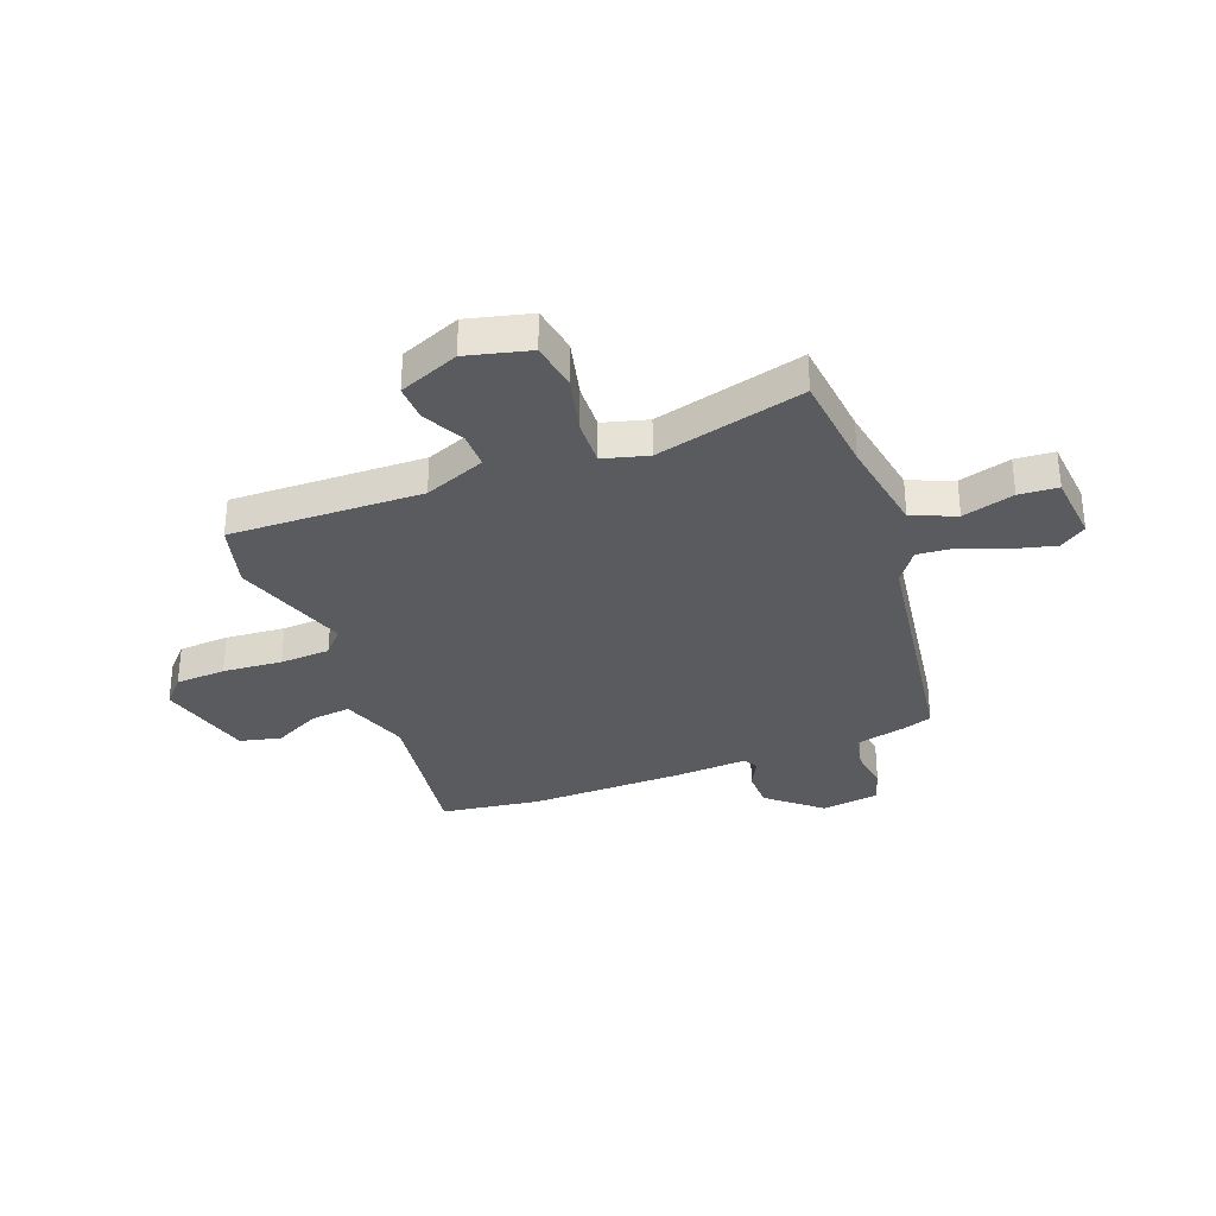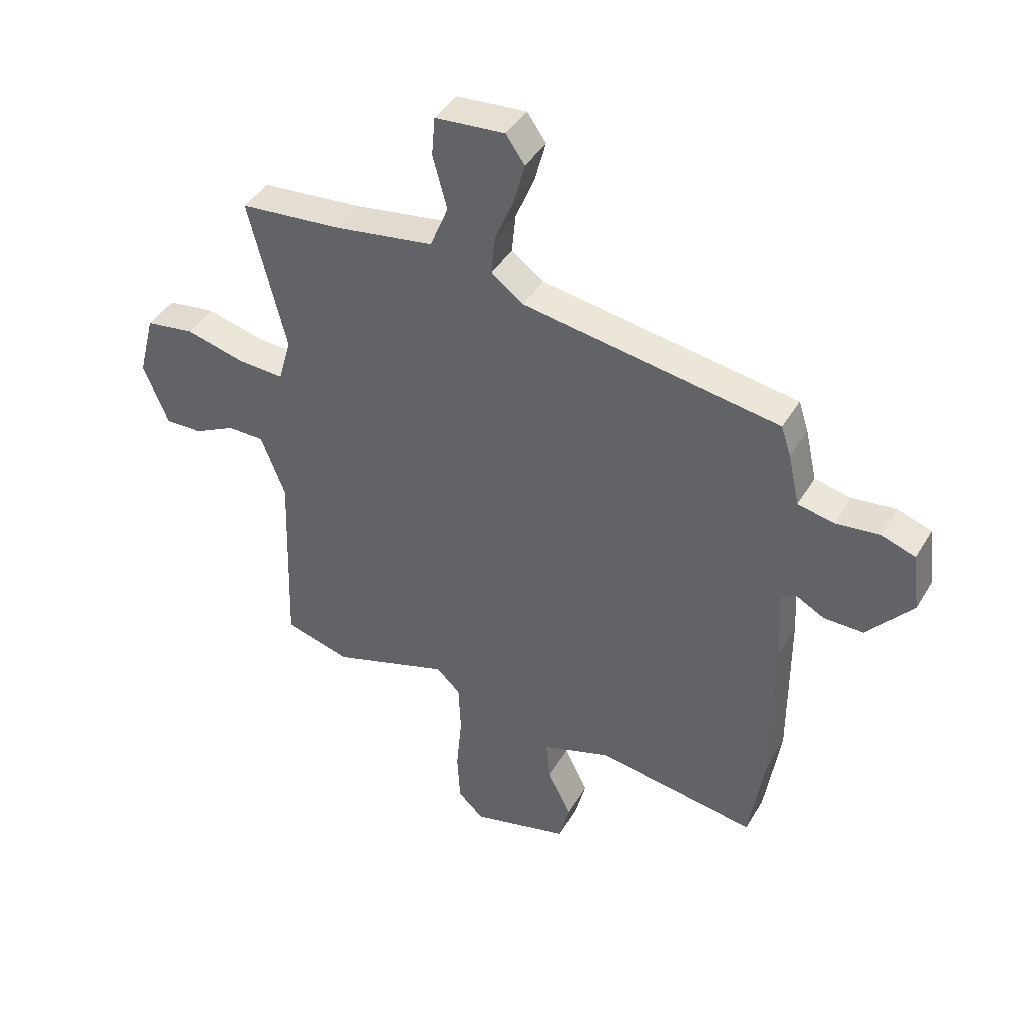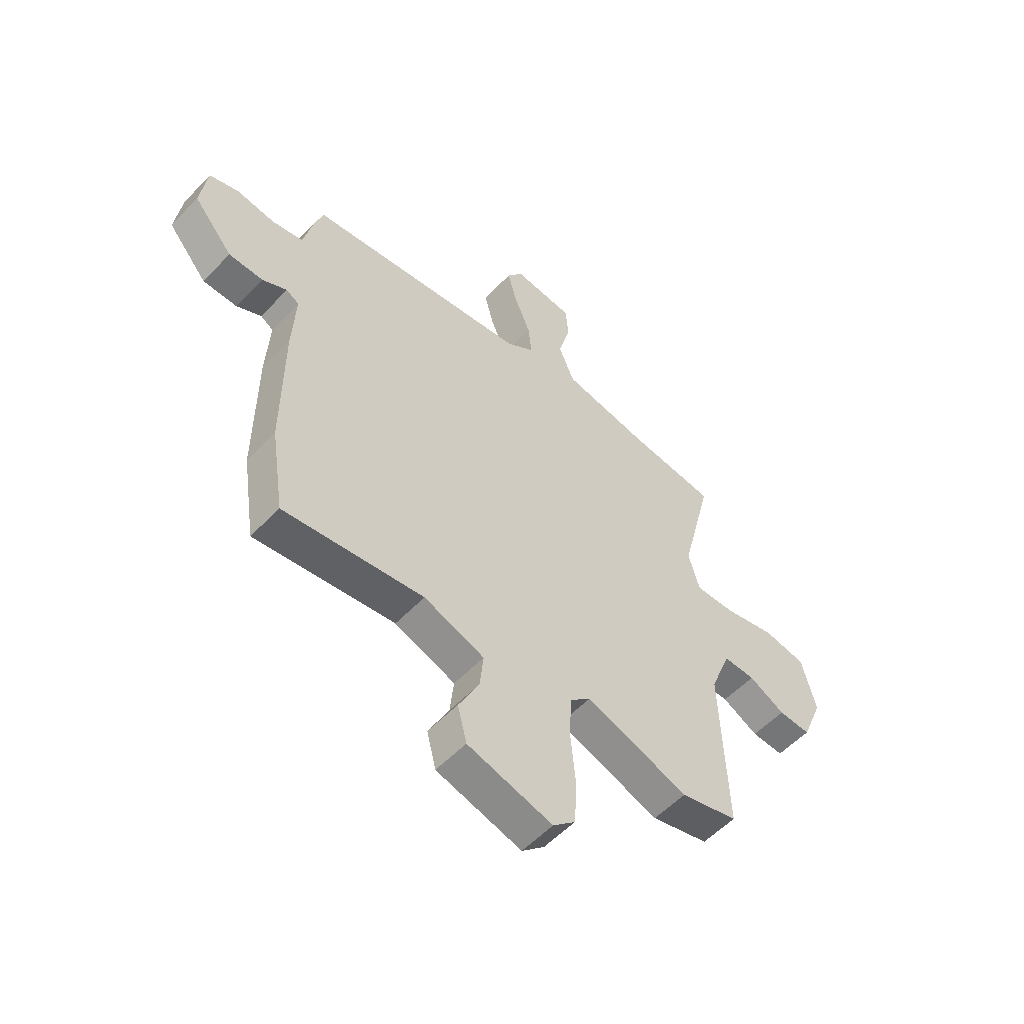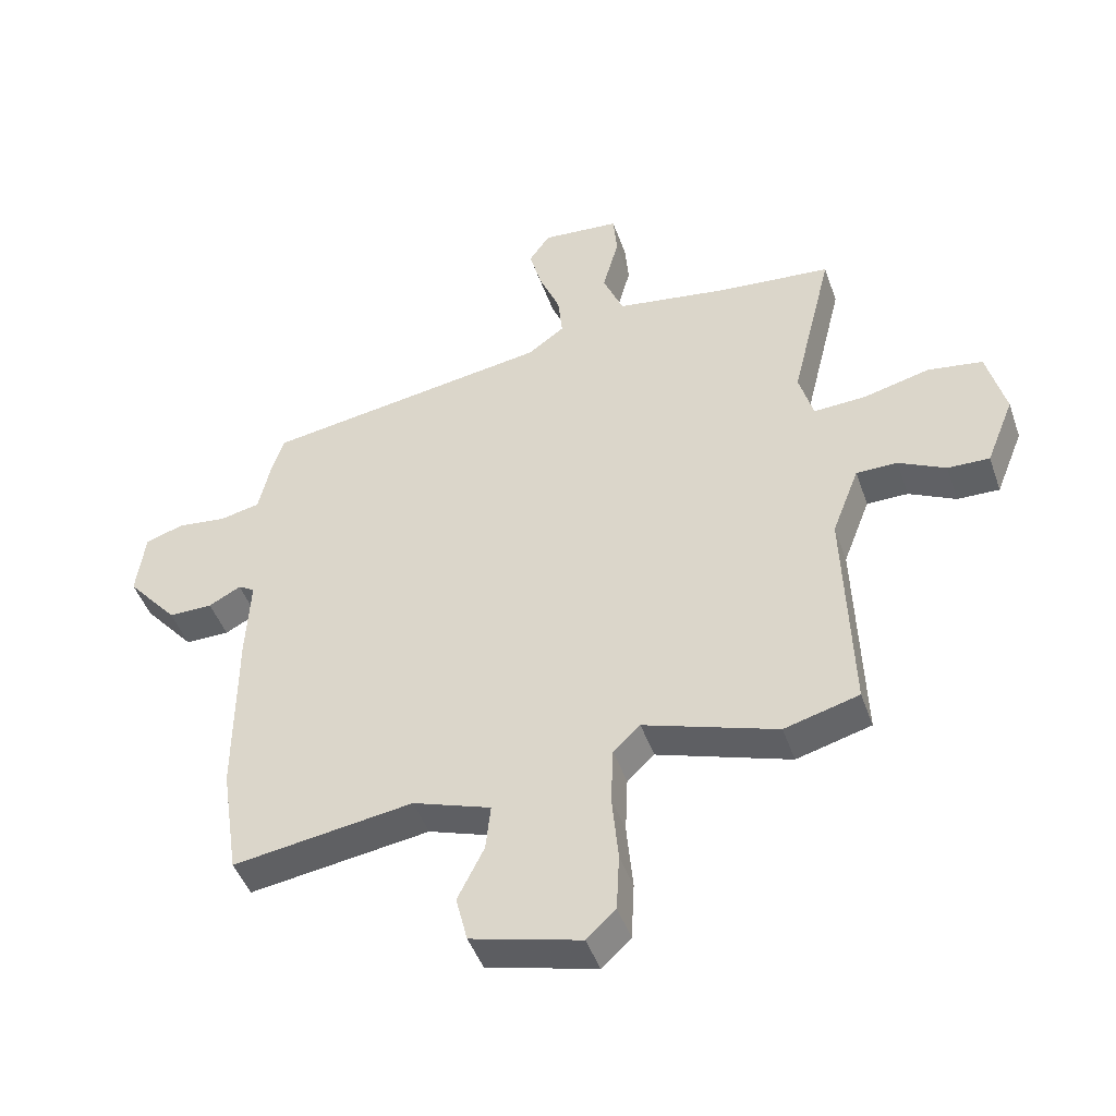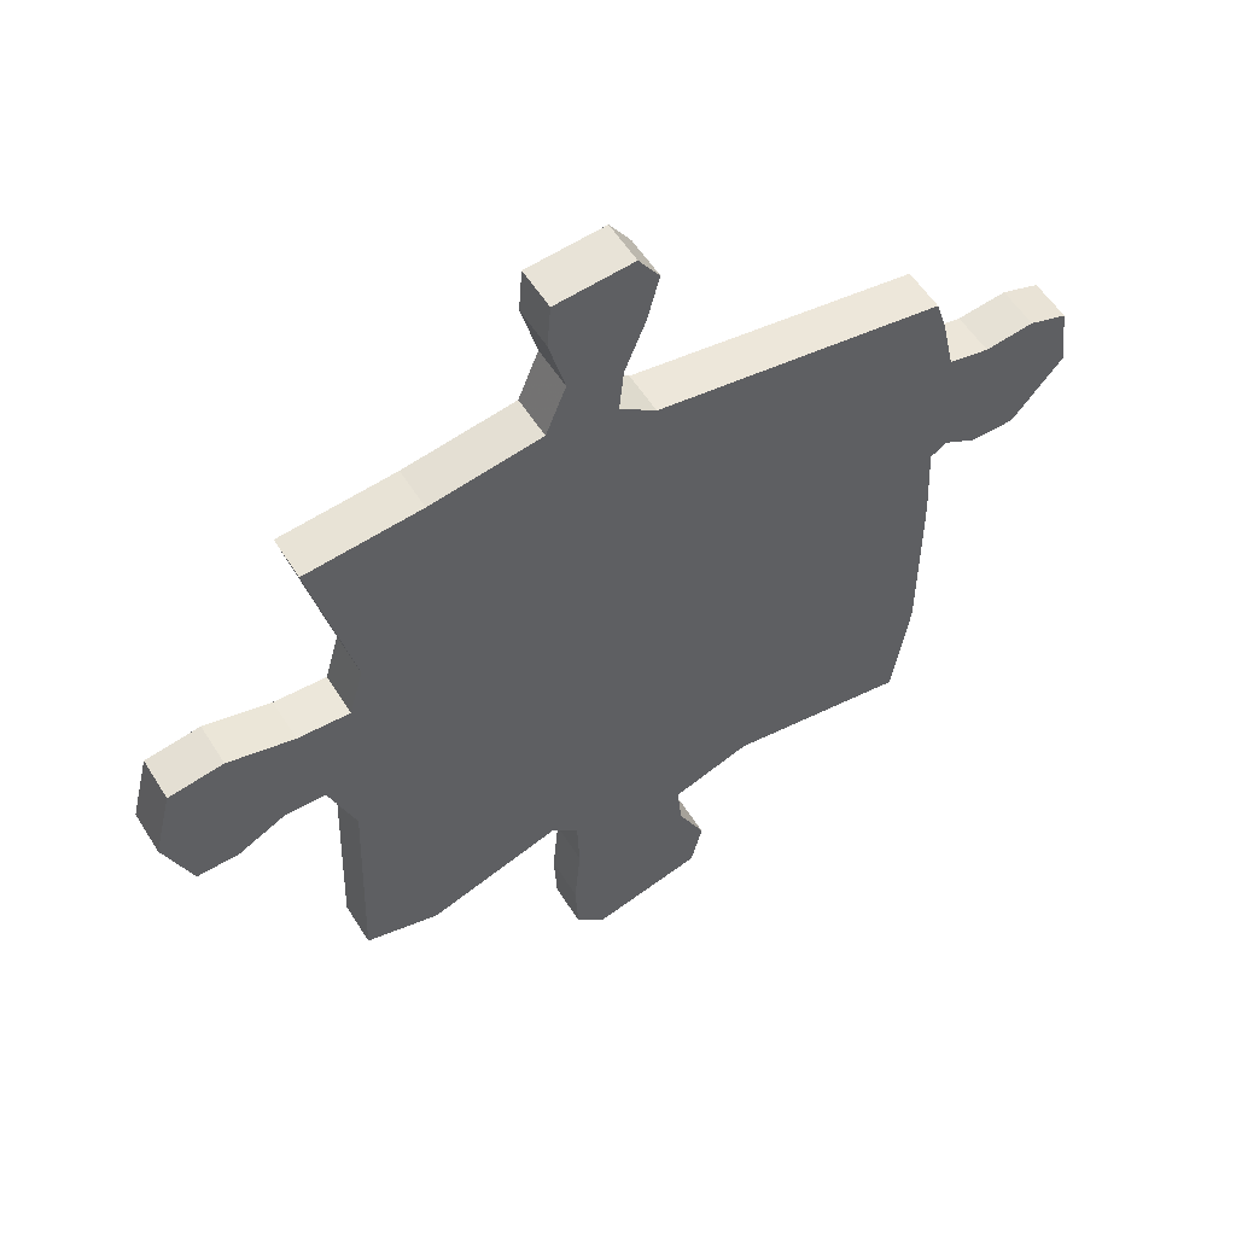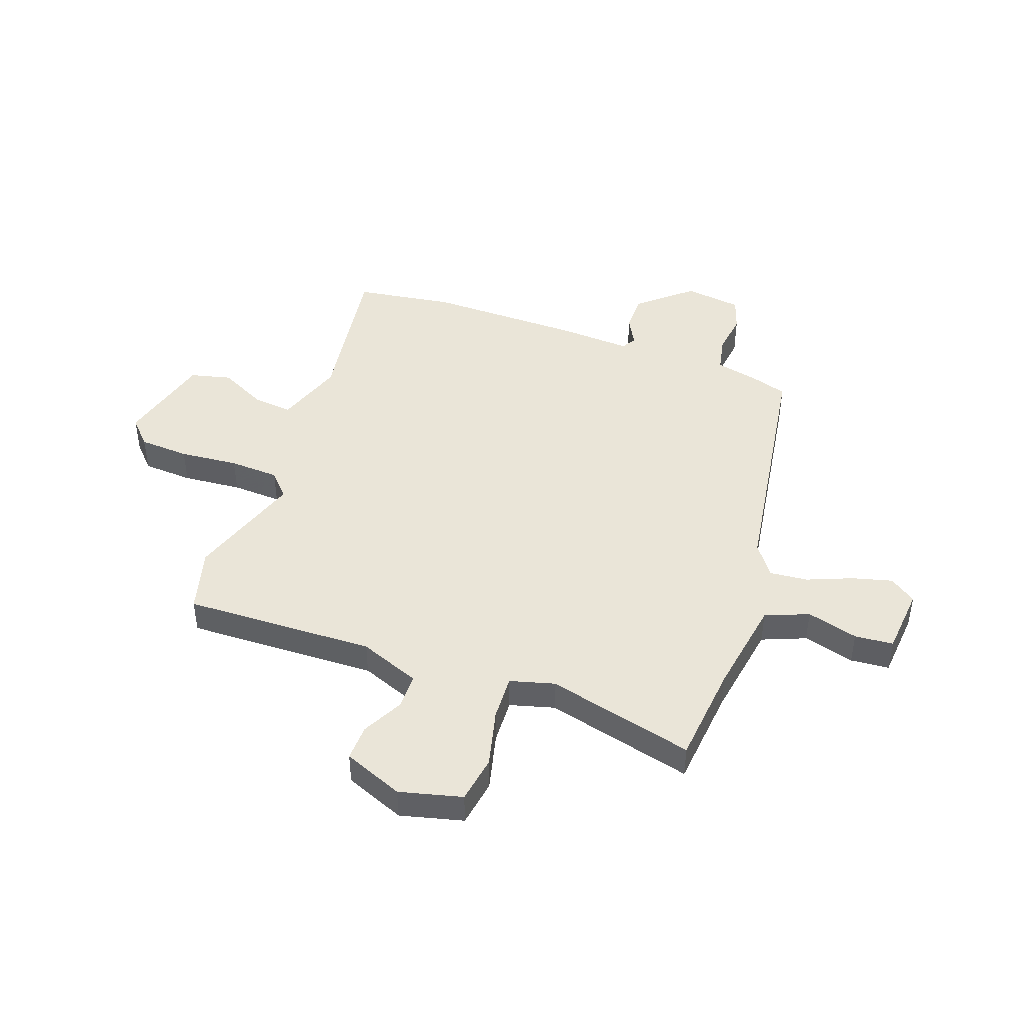
<metadata>
{"format":"obj","ext":"obj","renderer":"f3d","projection":"perspective","resolution":1024,"background":"white","views":[{"elev":-32.8,"azim":-68.8,"up":"+Y"},{"elev":42.4,"azim":28.5,"up":"+Z"},{"elev":-55.7,"azim":137.2,"up":"+Z"},{"elev":-46.1,"azim":-161.2,"up":"+Z"},{"elev":55.6,"azim":-31.6,"up":"+Z"},{"elev":45.0,"azim":-70.1,"up":"+Y"}]}
</metadata>
<code>
v -0.381 0.07 -0.532
v -0.502 0.07 -0.499
v -0.49 0.07 -0.142
v -0.534 0.07 -0.028
v -0.601 0.07 -0.028
v -0.677 0.07 -0.067
v -0.745 0.07 -0.069
v -0.79 0.07 0.043
v -0.76 0.07 0.16
v -0.671 0.07 0.174
v -0.563 0.07 0.147
v -0.478 0.07 0.143
v -0.455 0.07 0.226
v -0.523 0.07 0.502
v -0.336 0.07 0.52
v -0.155 0.07 0.549
v -0.122 0.07 0.63
v -0.148 0.07 0.726
v -0.142 0.07 0.798
v -0.015 0.07 0.809
v 0.019 0.07 0.76
v -0.001 0.07 0.685
v -0.035 0.07 0.602
v -0.042 0.07 0.531
v 0.017 0.07 0.488
v 0.484 0.07 0.416
v 0.502 0.07 0.361
v 0.523 0.07 0.267
v 0.589 0.07 0.253
v 0.669 0.07 0.263
v 0.731 0.07 0.242
v 0.745 0.07 0.135
v 0.662 0.07 0.038
v 0.59 0.07 0.038
v 0.538 0.07 0.066
v 0.511 0.07 0.05
v 0.518 0.07 -0.083
v 0.519 0.07 -0.372
v 0.491 0.07 -0.556
v 0.198 0.07 -0.513
v 0.071 0.07 -0.557
v 0.079 0.07 -0.632
v 0.122 0.07 -0.719
v 0.103 0.07 -0.795
v -0.075 0.07 -0.842
v -0.122 0.07 -0.798
v -0.127 0.07 -0.704
v -0.117 0.07 -0.594
v -0.121 0.07 -0.501
v -0.165 0.07 -0.46
v -0.381 0 -0.532
v -0.502 0 -0.499
v -0.49 0 -0.142
v -0.534 0 -0.028
v -0.601 0 -0.028
v -0.677 0 -0.067
v -0.745 0 -0.069
v -0.79 0 0.043
v -0.76 0 0.16
v -0.671 0 0.174
v -0.563 0 0.147
v -0.478 0 0.143
v -0.455 0 0.226
v -0.523 0 0.502
v -0.336 0 0.52
v -0.155 0 0.549
v -0.122 0 0.63
v -0.148 0 0.726
v -0.142 0 0.798
v -0.015 0 0.809
v 0.019 0 0.76
v -0.001 0 0.685
v -0.035 0 0.602
v -0.042 0 0.531
v 0.017 0 0.488
v 0.484 0 0.416
v 0.502 0 0.361
v 0.523 0 0.267
v 0.589 0 0.253
v 0.669 0 0.263
v 0.731 0 0.242
v 0.745 0 0.135
v 0.662 0 0.038
v 0.59 0 0.038
v 0.538 0 0.066
v 0.511 0 0.05
v 0.518 0 -0.083
v 0.519 0 -0.372
v 0.491 0 -0.556
v 0.198 0 -0.513
v 0.071 0 -0.557
v 0.079 0 -0.632
v 0.122 0 -0.719
v 0.103 0 -0.795
v -0.075 0 -0.842
v -0.122 0 -0.798
v -0.127 0 -0.704
v -0.117 0 -0.594
v -0.121 0 -0.501
v -0.165 0 -0.46
f 46 47 48
f 45 46 48
f 44 45 48
f 43 44 48
f 42 43 48
f 41 42 48 49
f 40 41 49 50
f 38 39 40
f 37 38 40
f 36 37 40
f 33 34 35
f 32 33 35
f 31 32 35
f 30 31 35
f 29 30 35
f 28 29 35 36
f 36 40 50
f 28 36 50
f 27 28 50
f 26 27 50
f 25 26 50
f 21 22 23
f 20 21 23
f 19 20 23
f 18 19 23
f 17 18 23
f 16 17 23 24
f 1 2 3
f 50 1 3
f 25 50 3
f 24 25 3
f 16 24 3
f 15 16 3
f 9 10 11
f 8 9 11
f 7 8 11
f 6 7 11
f 5 6 11
f 4 5 11 12
f 3 4 12
f 15 3 12 13
f 13 14 15
f 98 97 96
f 98 96 95
f 98 95 94
f 98 94 93
f 98 93 92
f 99 98 92 91
f 100 99 91 90
f 90 89 88
f 90 88 87
f 90 87 86
f 85 84 83
f 85 83 82
f 85 82 81
f 85 81 80
f 85 80 79
f 86 85 79 78
f 100 90 86
f 100 86 78
f 100 78 77
f 100 77 76
f 100 76 75
f 73 72 71
f 73 71 70
f 73 70 69
f 73 69 68
f 73 68 67
f 74 73 67 66
f 53 52 51
f 53 51 100
f 53 100 75
f 53 75 74
f 53 74 66
f 53 66 65
f 61 60 59
f 61 59 58
f 61 58 57
f 61 57 56
f 61 56 55
f 62 61 55 54
f 62 54 53
f 63 62 53 65
f 65 64 63
f 1 51 52 2
f 2 52 53 3
f 3 53 54 4
f 4 54 55 5
f 5 55 56 6
f 6 56 57 7
f 7 57 58 8
f 8 58 59 9
f 9 59 60 10
f 10 60 61 11
f 11 61 62 12
f 12 62 63 13
f 13 63 64 14
f 14 64 65 15
f 15 65 66 16
f 16 66 67 17
f 17 67 68 18
f 18 68 69 19
f 19 69 70 20
f 20 70 71 21
f 21 71 72 22
f 22 72 73 23
f 23 73 74 24
f 24 74 75 25
f 25 75 76 26
f 26 76 77 27
f 27 77 78 28
f 28 78 79 29
f 29 79 80 30
f 30 80 81 31
f 31 81 82 32
f 32 82 83 33
f 33 83 84 34
f 34 84 85 35
f 35 85 86 36
f 36 86 87 37
f 37 87 88 38
f 38 88 89 39
f 39 89 90 40
f 40 90 91 41
f 41 91 92 42
f 42 92 93 43
f 43 93 94 44
f 44 94 95 45
f 45 95 96 46
f 46 96 97 47
f 47 97 98 48
f 48 98 99 49
f 49 99 100 50
f 50 100 51 1

</code>
